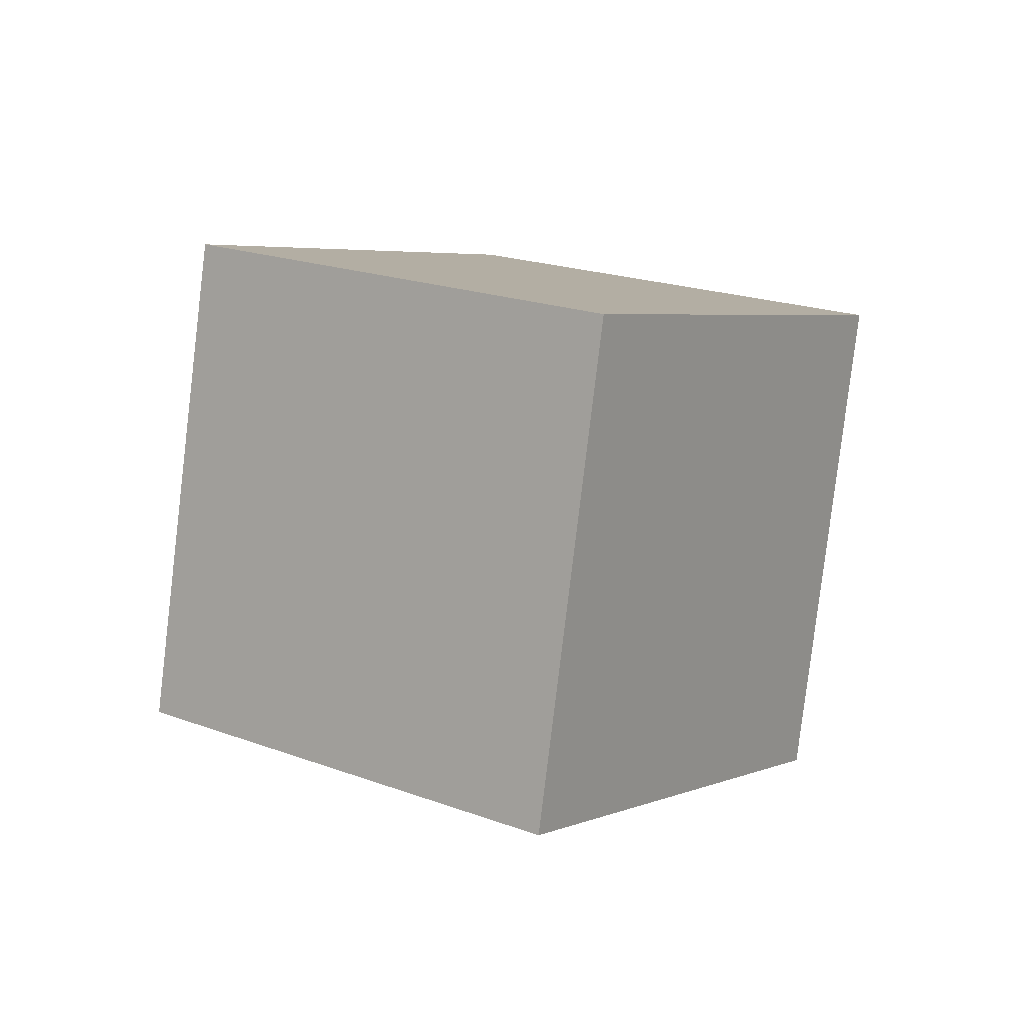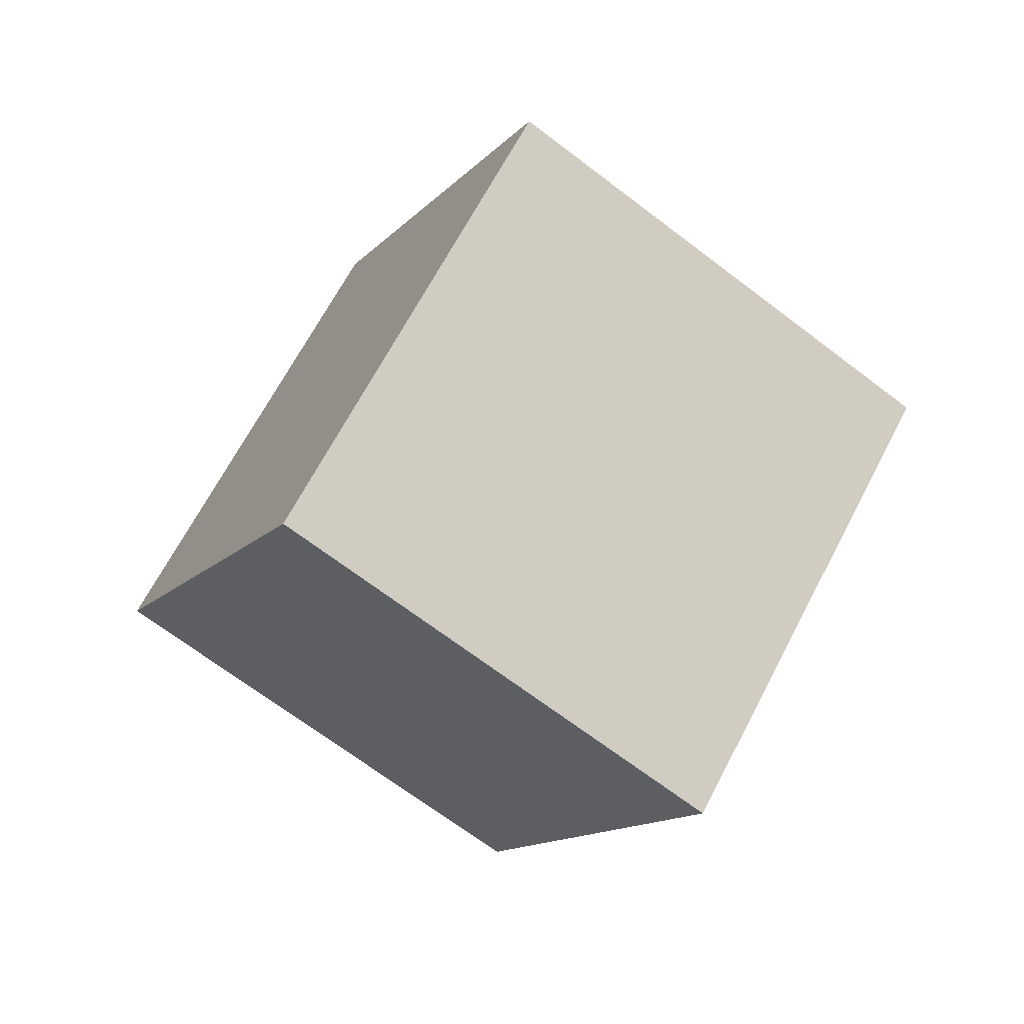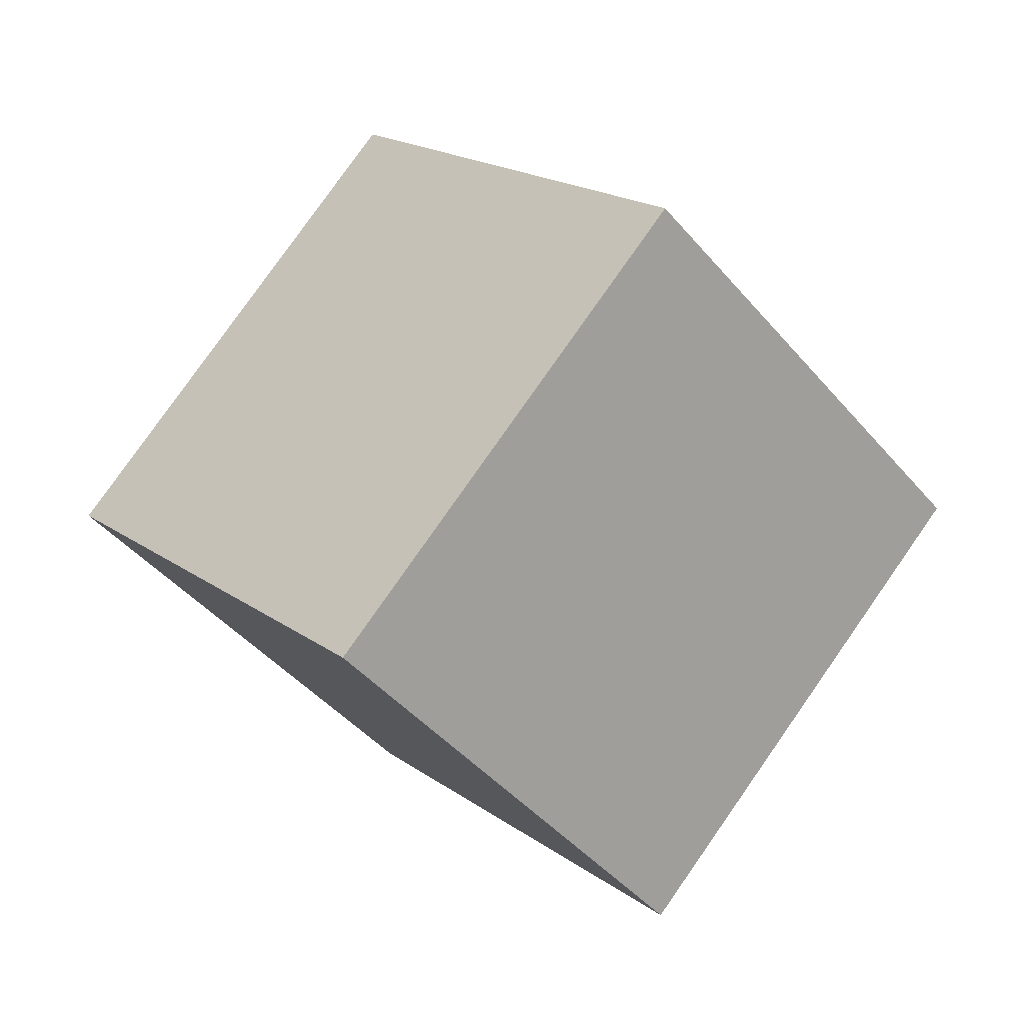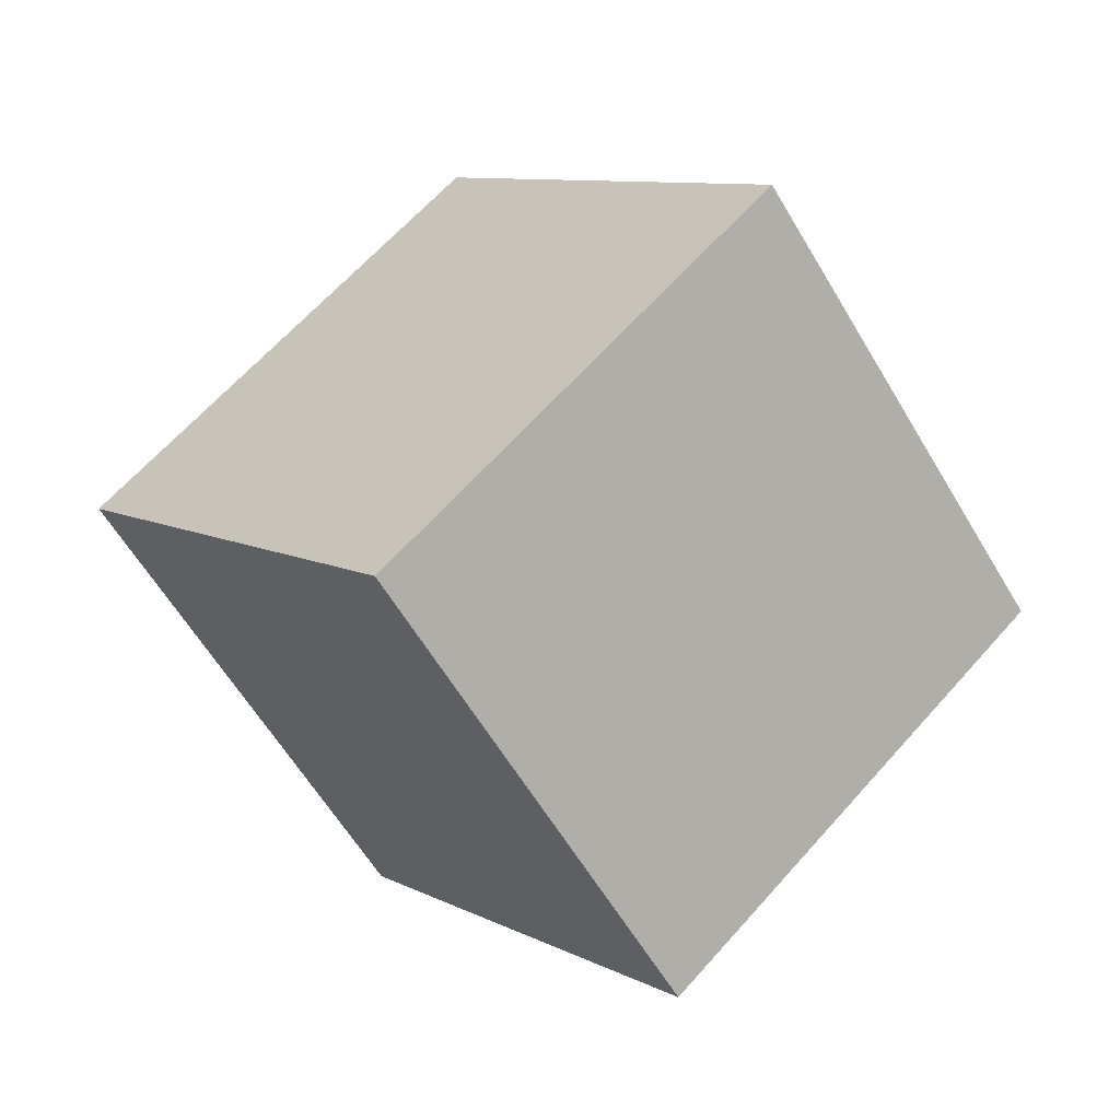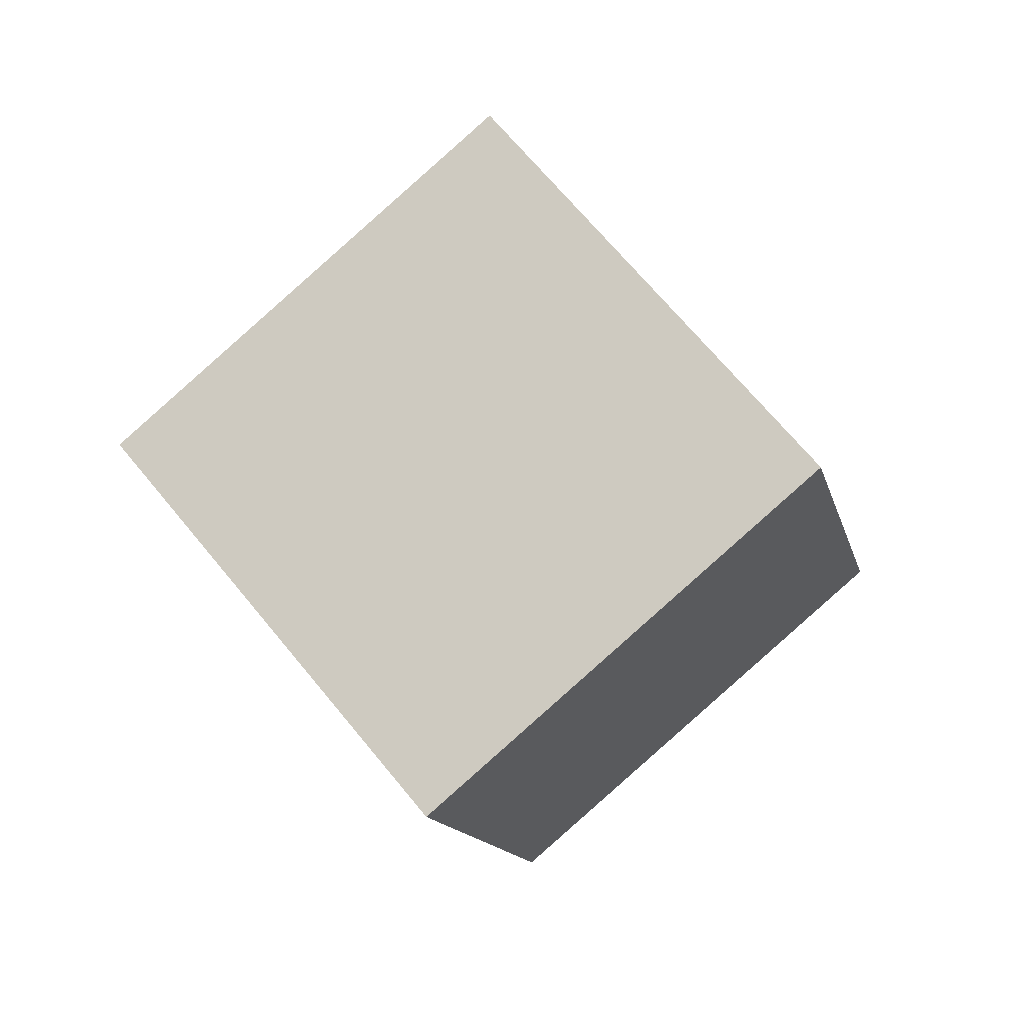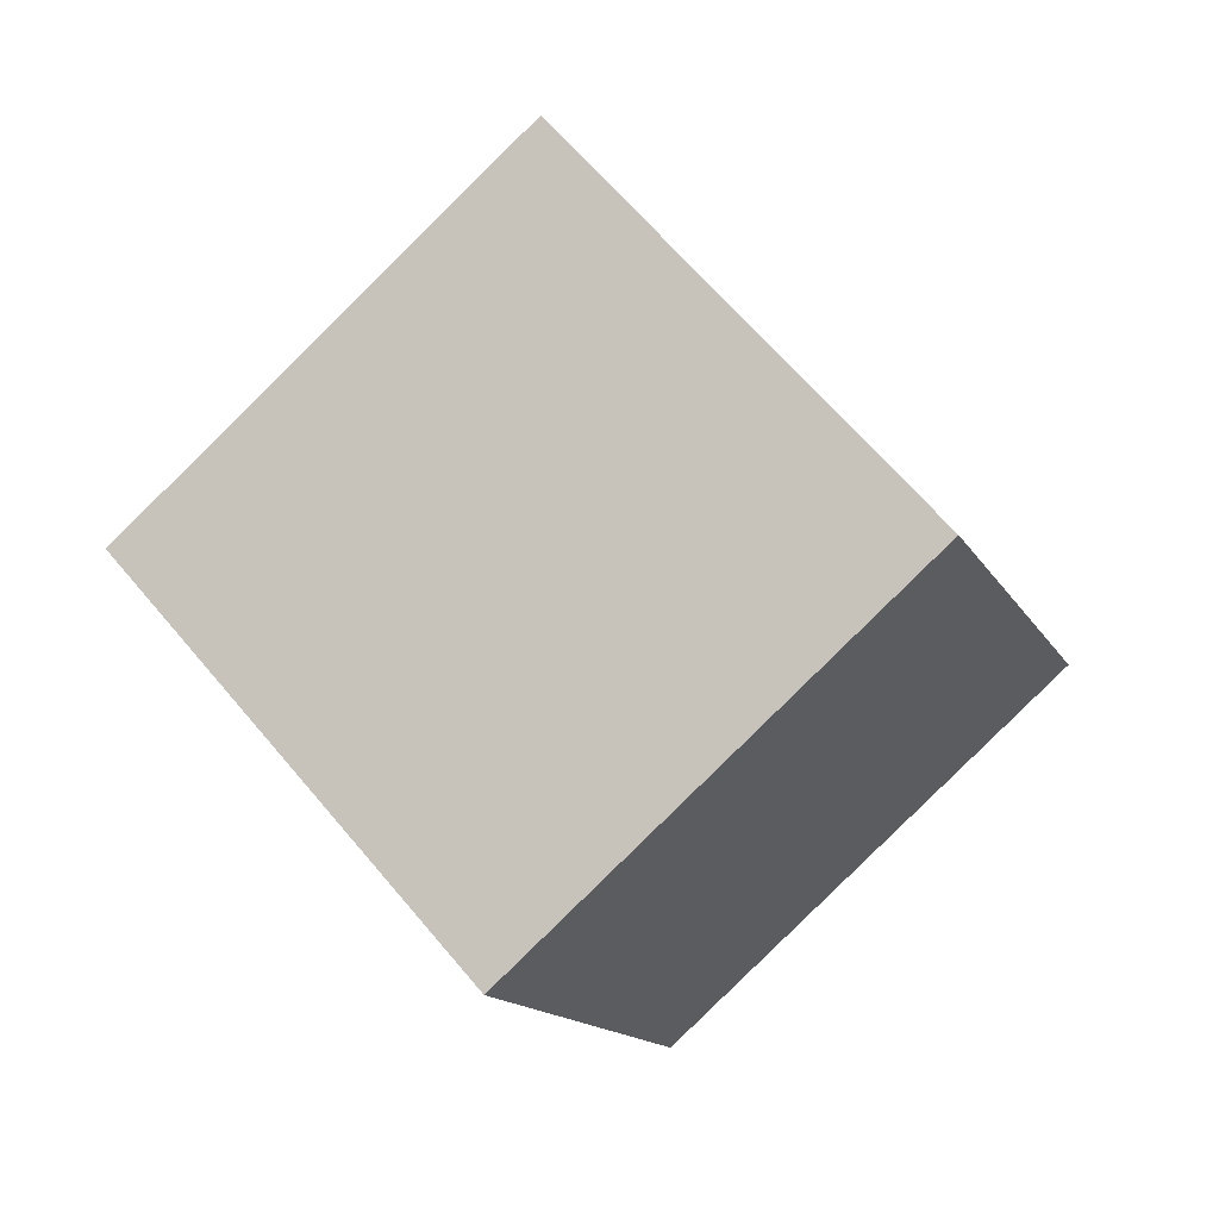
<metadata>
{"format":"obj","ext":"obj","renderer":"f3d","projection":"perspective","resolution":1024,"background":"white","views":[{"elev":-44.3,"azim":-164.3,"up":"+Y"},{"elev":23.0,"azim":58.5,"up":"+Y"},{"elev":14.4,"azim":-92.8,"up":"+Z"},{"elev":-55.2,"azim":152.0,"up":"+Z"},{"elev":24.0,"azim":-141.0,"up":"+Y"},{"elev":-10.1,"azim":139.6,"up":"+Z"}]}
</metadata>
<code>
o Cube
v 0.0999 1.729 -0.01948
v 0.9339 0.509 -1.367
v 0.7598 0.5508 1.456
v 1.594 -0.6692 0.1082
v -1.594 0.6692 -0.1082
v -0.7598 -0.5508 -1.456
v -0.9339 -0.509 1.367
v -0.0999 -1.729 0.01948
f 1 5 7 3
f 4 3 7 8
f 8 7 5 6
f 6 2 4 8
f 2 1 3 4
f 6 5 1 2

</code>
